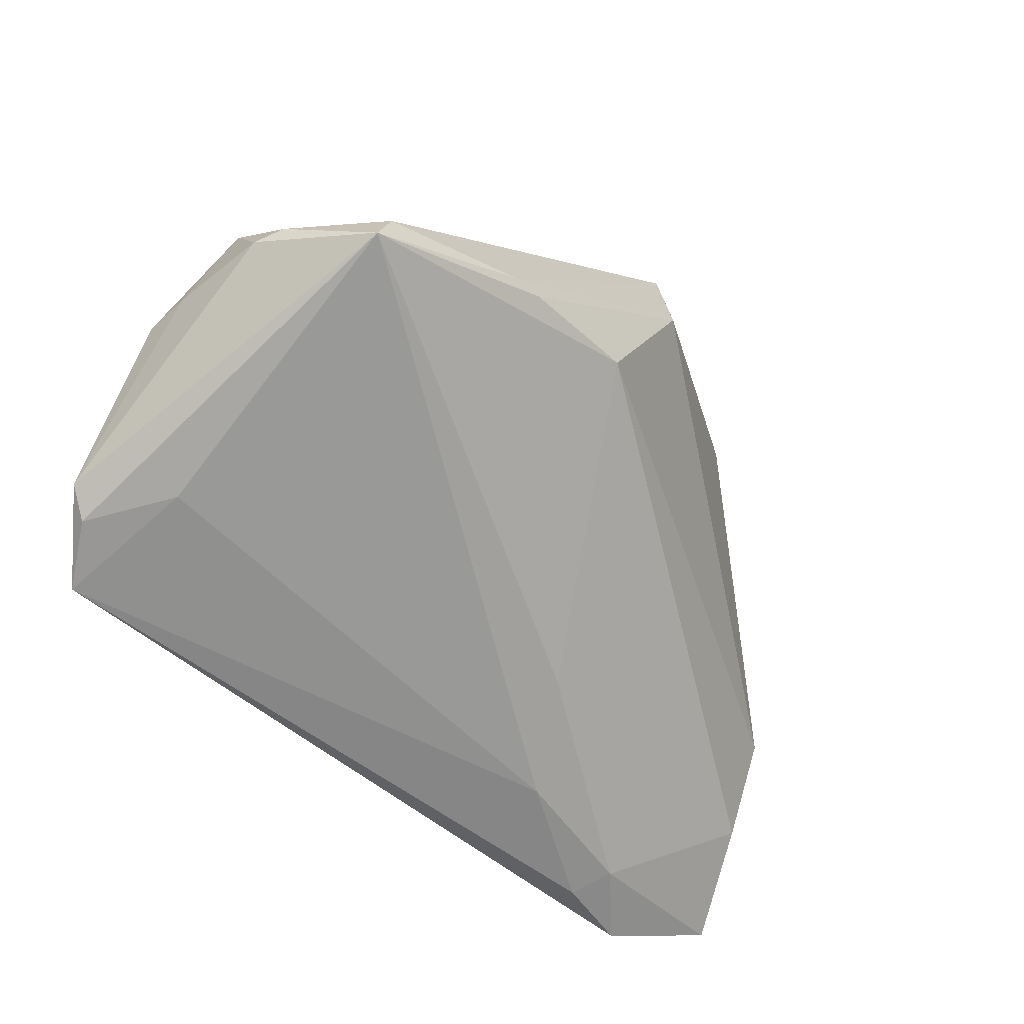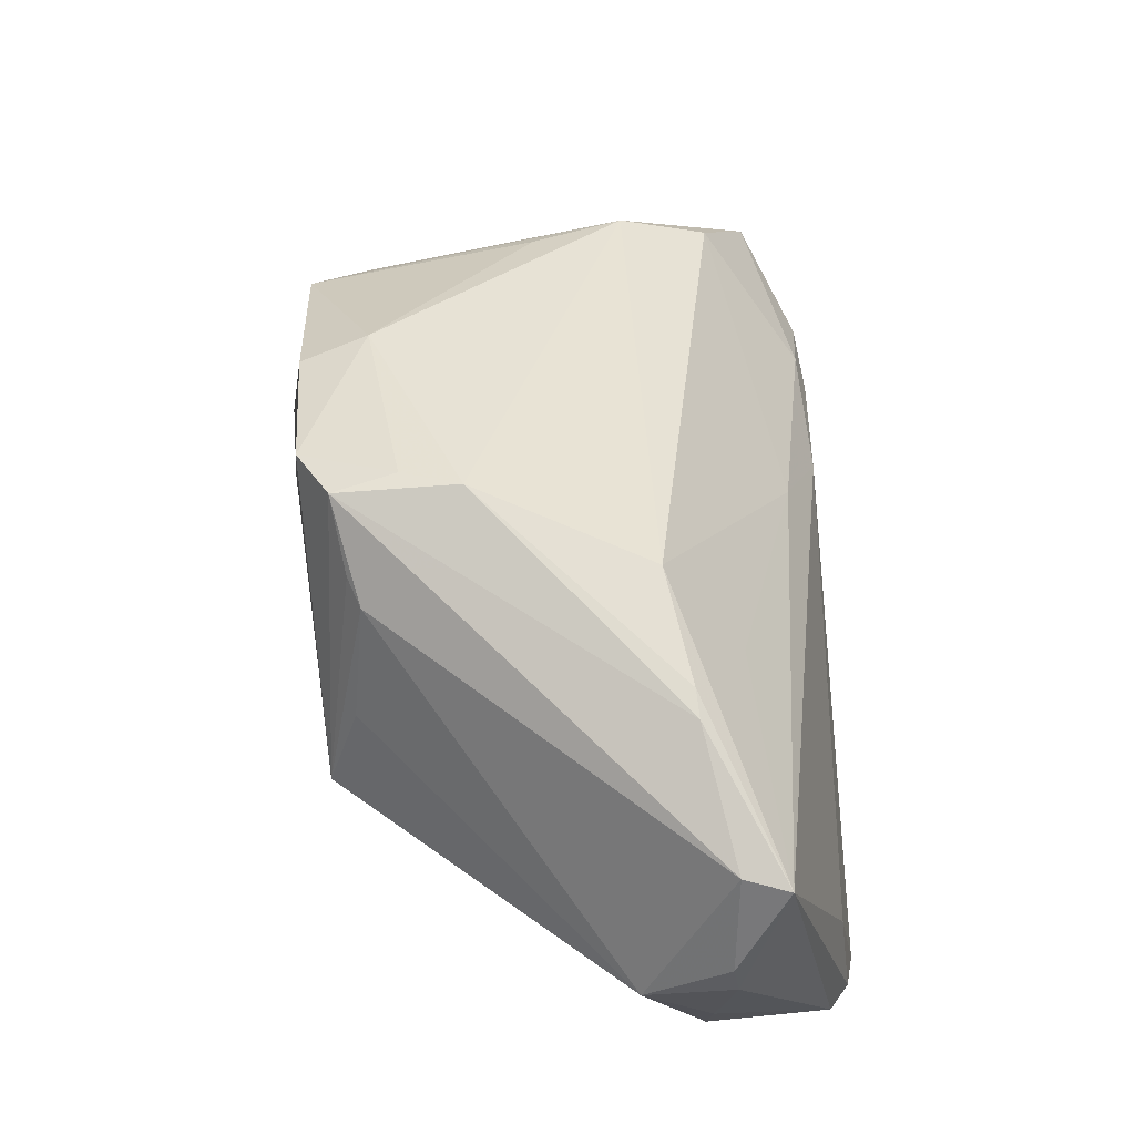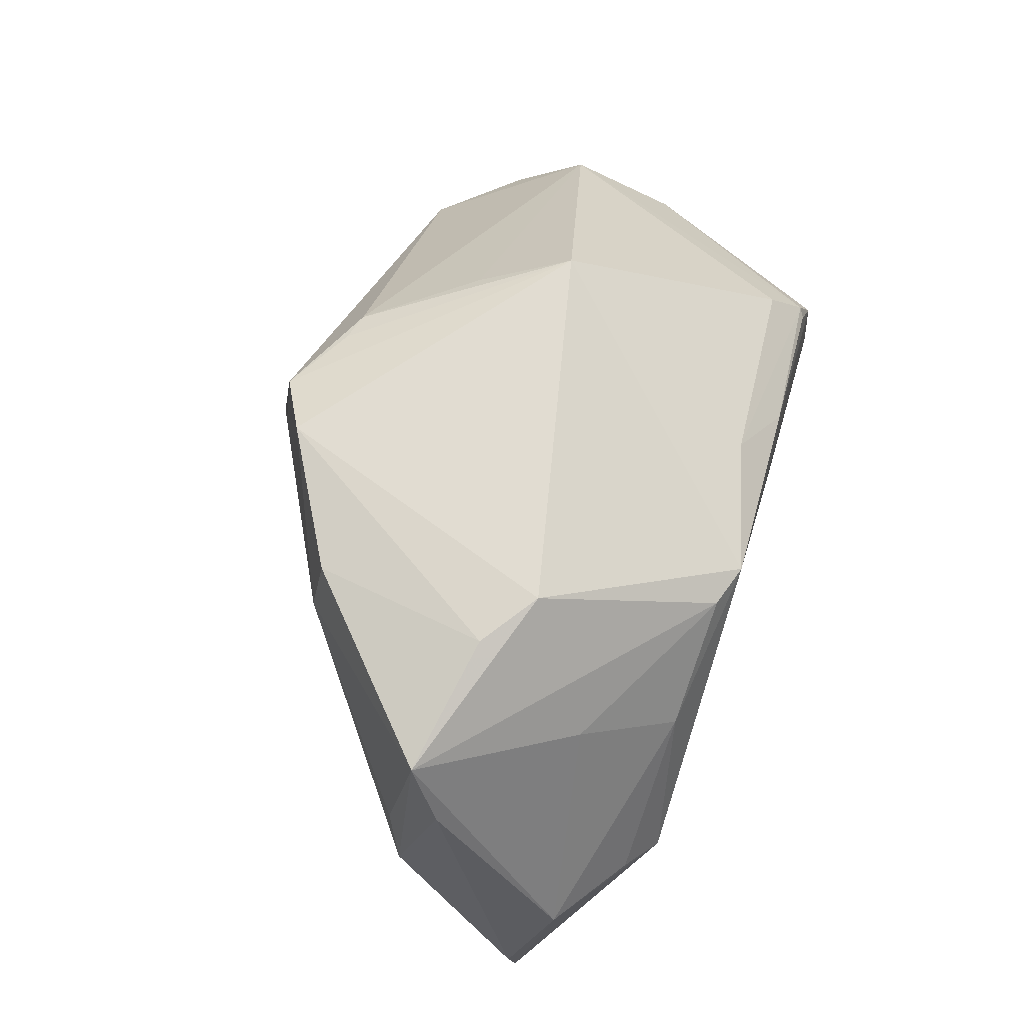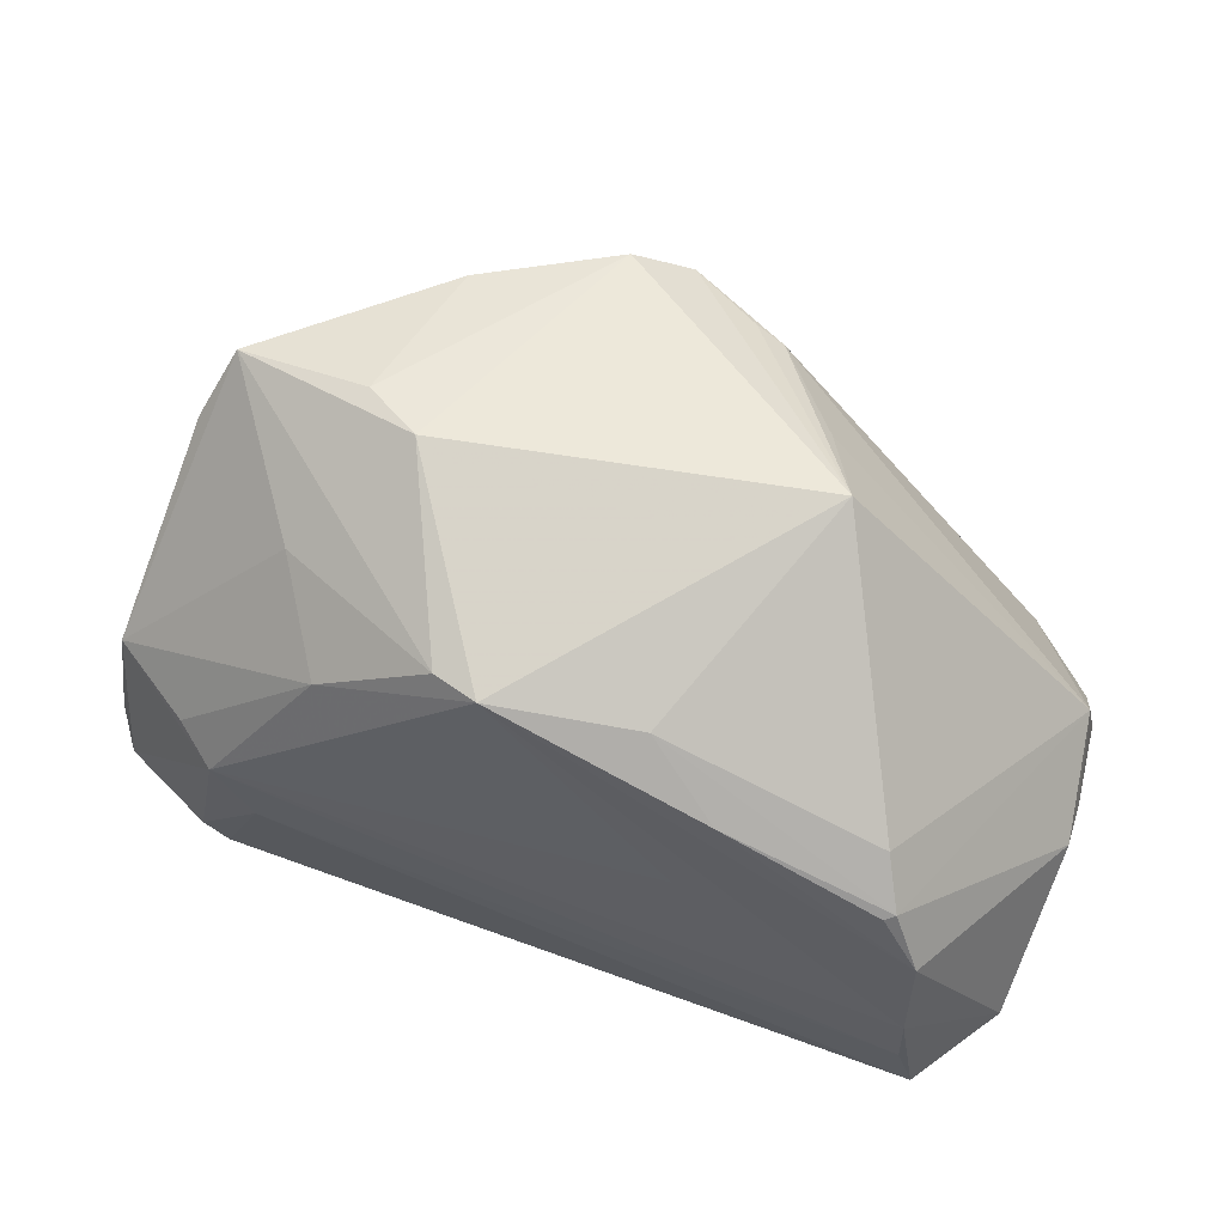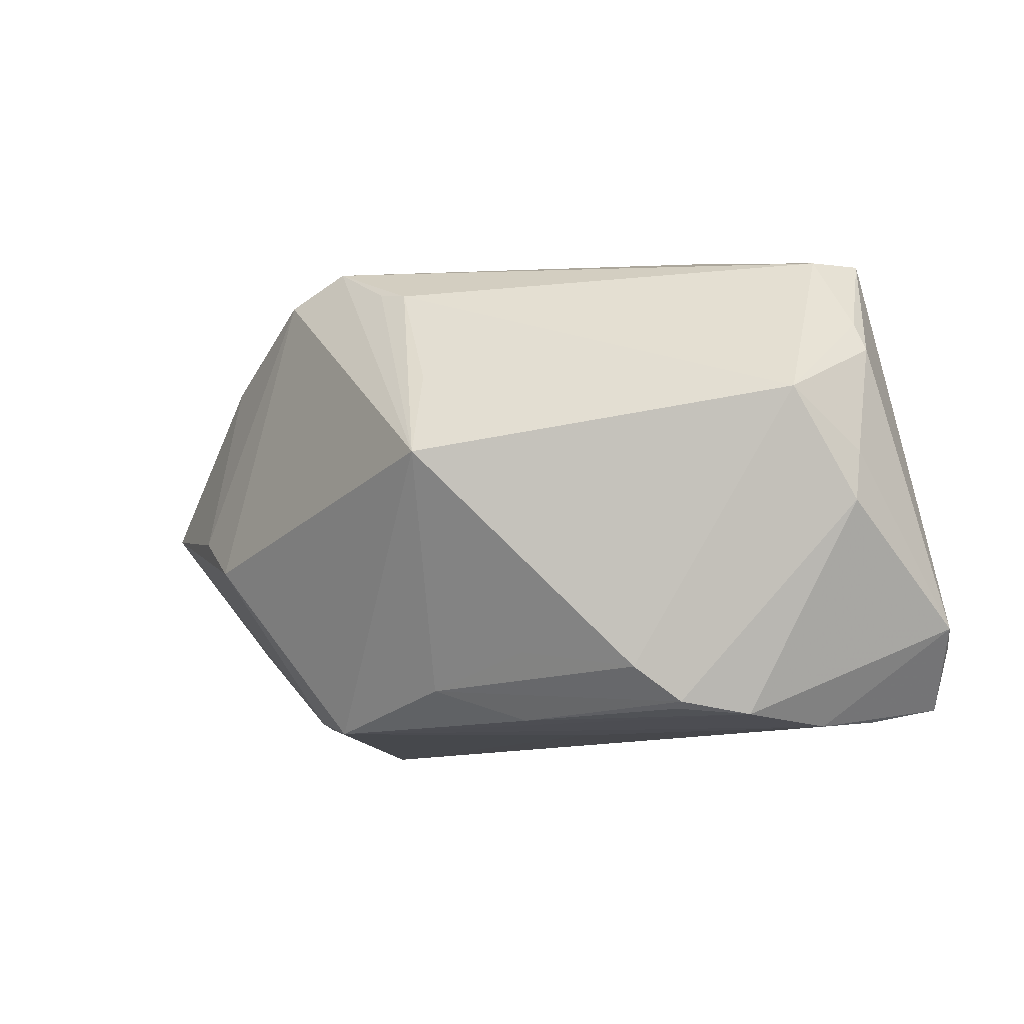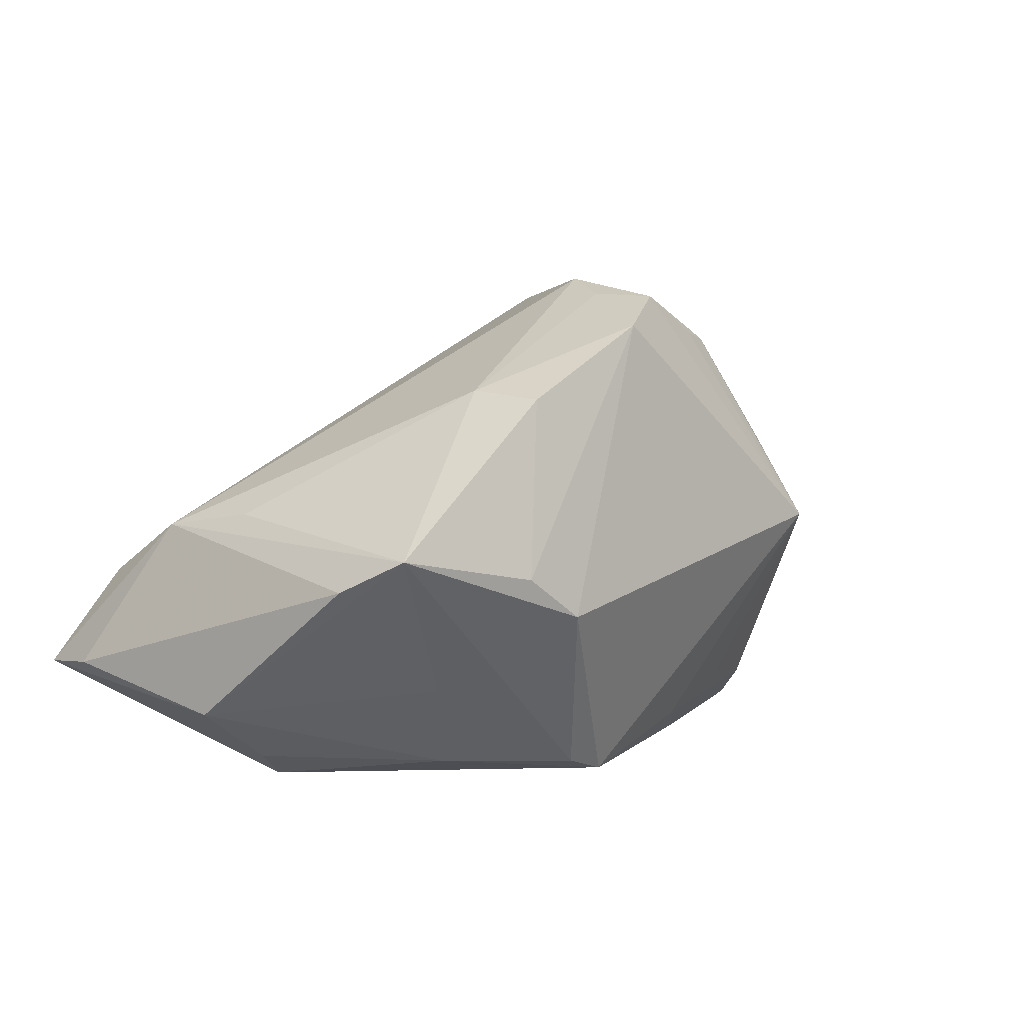
<metadata>
{"format":"obj","ext":"obj","renderer":"f3d","projection":"perspective","resolution":1024,"background":"white","views":[{"elev":-57.0,"azim":-45.2,"up":"+Y"},{"elev":69.8,"azim":-93.0,"up":"+Z"},{"elev":74.5,"azim":107.7,"up":"+Y"},{"elev":53.2,"azim":-162.6,"up":"+Y"},{"elev":-10.7,"azim":-121.4,"up":"+Z"},{"elev":5.4,"azim":140.6,"up":"+Z"}]}
</metadata>
<code>
v -0.04294 -0.01786 -0.03154
v -0.02892 -0.01269 0.02959
v -0.04556 -0.01605 0.02571
v -0.04467 -0.03424 -0.02894
v 0.02985 0.02227 -0.01815
v -0.01227 0.01872 -0.02657
v -0.05546 -0.01399 -0.0002346
v 0.03624 -0.002949 -0.03154
v -0.05247 -0.02554 -0.01819
v 0.03196 -0.03424 -0.0206
v 0.01697 -0.03322 -0.01241
v -0.03763 0.006207 -0.02515
v -0.02093 0.02553 0.01099
v -0.04938 -0.0325 -0.02165
v 0.005891 0.03056 0.0255
v 0.02492 0.03387 -0.004017
v 0.02429 0.02254 0.01773
v -0.01814 -0.0191 0.01952
v 0.0488 -0.02085 -0.00601
v 0.02162 0.03091 0.01682
v -0.02542 0.02949 0.0003566
v -0.01238 0.02372 0.02371
v -0.05259 -0.02988 -0.01993
v -0.05352 -0.01537 0.0158
v -0.01636 -0.0003831 -0.03154
v 0.001409 0.01879 0.02952
v 0.0441 -0.02948 -0.02368
v -0.03863 0.0006121 -0.0299
v -0.05409 -0.005432 0.006842
v -0.04291 -0.0257 -0.03069
v -0.02035 0.0104 -0.03043
v 0.0502 0.002345 -0.02158
v 0.03412 -0.03267 -0.01578
v 0.009566 0.02335 -0.02926
v -0.0554 -0.0134 -0.006128
v -0.03982 0.001007 -0.02919
v 0.004364 0.02284 -0.03094
v 0.04125 0.03112 -0.0009664
v 0.04169 -0.03368 -0.02269
v -0.00884 0.02515 0.0245
v -0.02535 -0.01245 0.02965
v 0.05524 -0.02707 -0.0181
v -0.02554 0.01423 -0.02272
v -0.001201 0.01152 0.03154
v 0.04496 0.02361 -0.00492
v -0.01098 -0.009844 0.02924
v 0.01805 0.03424 -0.008967
v -0.05494 -0.016 0.01239
v 0.0235 0.01488 -0.02878
v -0.04297 -0.006714 -0.03056
v 0.03254 -0.01222 -0.03013
v 0.00899 -0.02815 -0.0009299
v 0.04402 0.002131 0.002519
v 0.04059 0.000158 -0.02827
v 0.05546 -0.01844 -0.01718
v -0.04337 -0.03135 -0.01181
v -0.04727 -0.02154 0.02557
v 0.04757 -0.009368 0.000658
v -0.0005684 0.02662 0.02912
f 14 57 23
f 23 4 14
f 47 21 15
f 37 21 47
f 6 21 37
f 36 50 35
f 36 35 29
f 17 44 58
f 58 44 46
f 15 21 59
f 59 2 44
f 28 50 36
f 1 4 23
f 23 50 1
f 1 50 37
f 21 6 43
f 23 57 48
f 9 50 23
f 23 35 9
f 9 35 50
f 8 54 32
f 49 8 37
f 49 54 8
f 49 32 54
f 4 39 10
f 10 11 4
f 56 14 4
f 4 11 56
f 57 14 56
f 56 11 57
f 18 46 57
f 33 10 39
f 11 10 33
f 51 39 4
f 51 27 39
f 8 27 51
f 22 29 3
f 3 59 22
f 57 2 3
f 2 59 3
f 13 22 21
f 21 29 13
f 13 29 22
f 12 29 21
f 36 29 12
f 21 43 12
f 12 6 36
f 12 43 6
f 38 17 53
f 53 58 38
f 17 58 53
f 55 58 42
f 39 27 42
f 42 33 39
f 42 27 8
f 42 32 55
f 8 32 42
f 38 47 16
f 16 47 15
f 46 44 41
f 44 2 41
f 57 46 41
f 41 2 57
f 15 59 26
f 26 59 44
f 26 17 15
f 26 44 17
f 21 22 40
f 40 59 21
f 22 59 40
f 31 28 36
f 31 6 37
f 36 6 31
f 37 50 31
f 50 28 31
f 4 1 30
f 30 1 8
f 30 51 4
f 8 51 30
f 37 8 25
f 25 1 37
f 8 1 25
f 7 35 23
f 23 48 7
f 7 29 35
f 7 48 29
f 55 32 45
f 45 32 38
f 45 58 55
f 38 58 45
f 34 49 37
f 37 47 34
f 34 47 38
f 38 32 5
f 32 49 5
f 5 34 38
f 49 34 5
f 46 18 52
f 52 18 57
f 57 11 52
f 11 33 52
f 29 48 24
f 24 3 29
f 24 48 57
f 57 3 24
f 19 58 46
f 19 42 58
f 33 42 19
f 46 52 19
f 19 52 33
f 38 16 20
f 20 17 38
f 20 16 15
f 15 17 20

</code>
